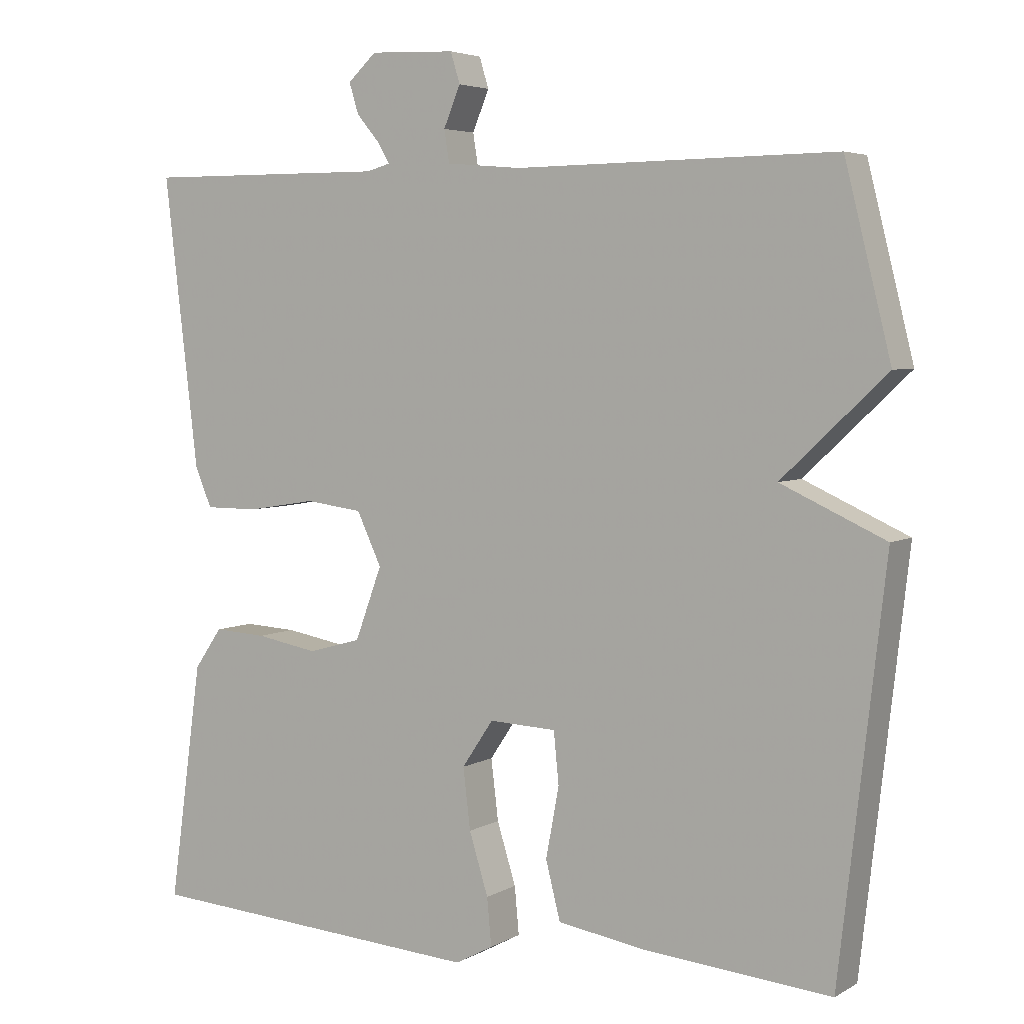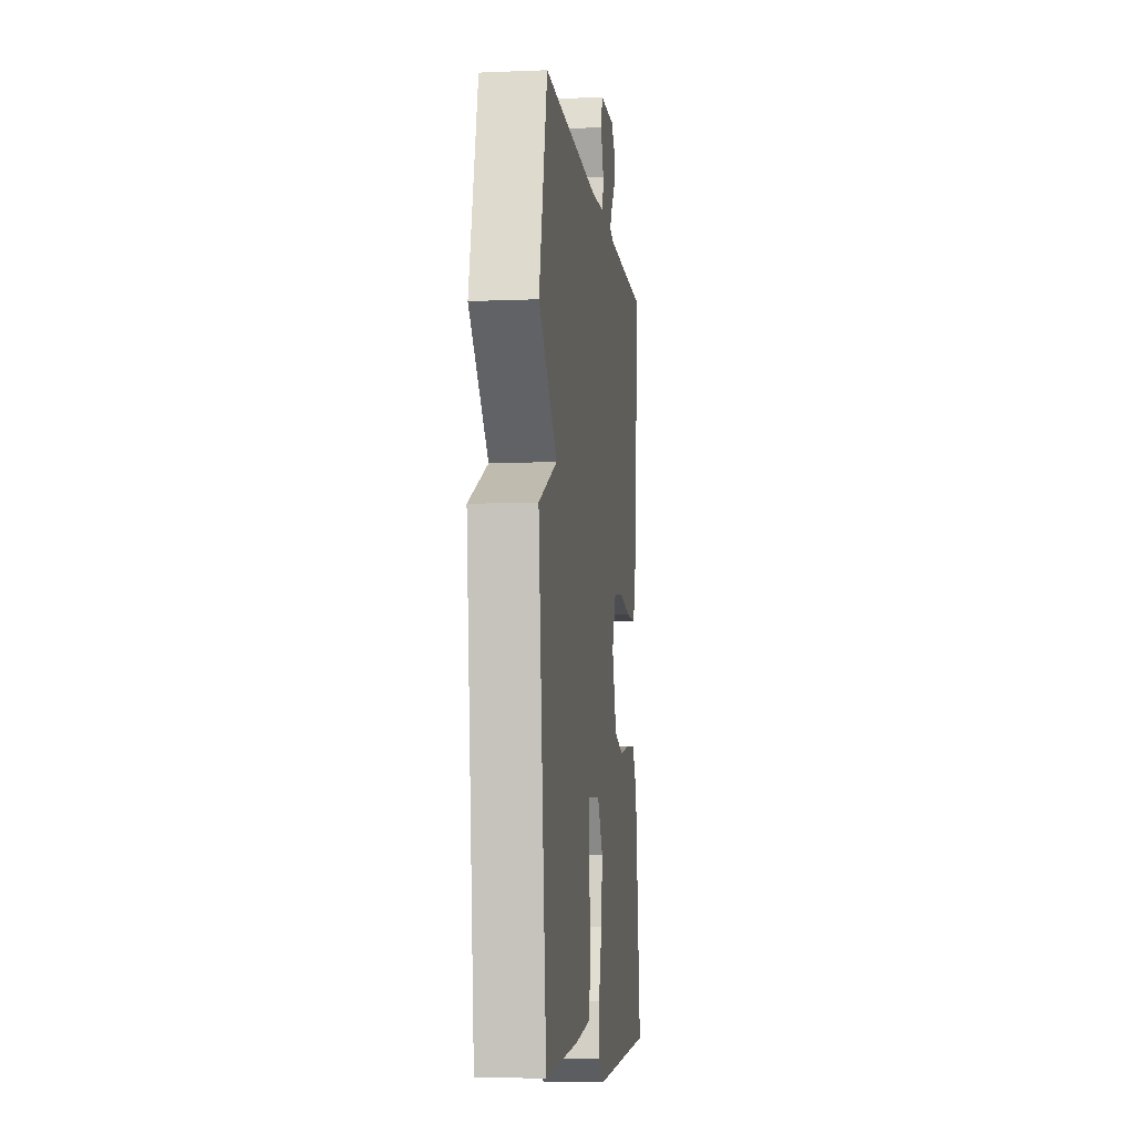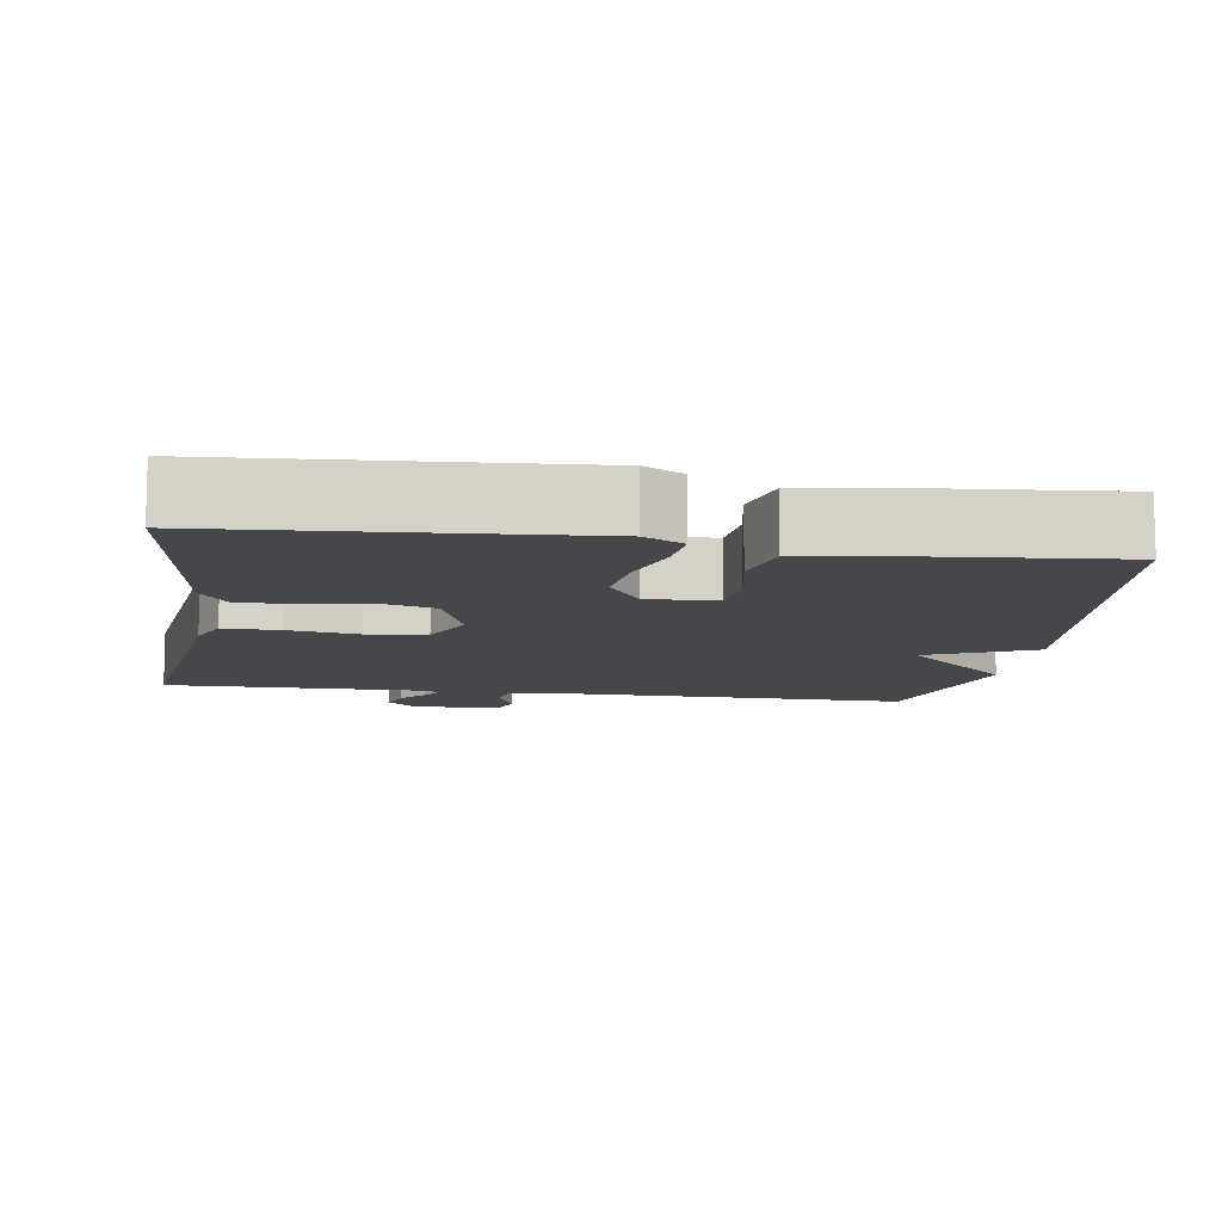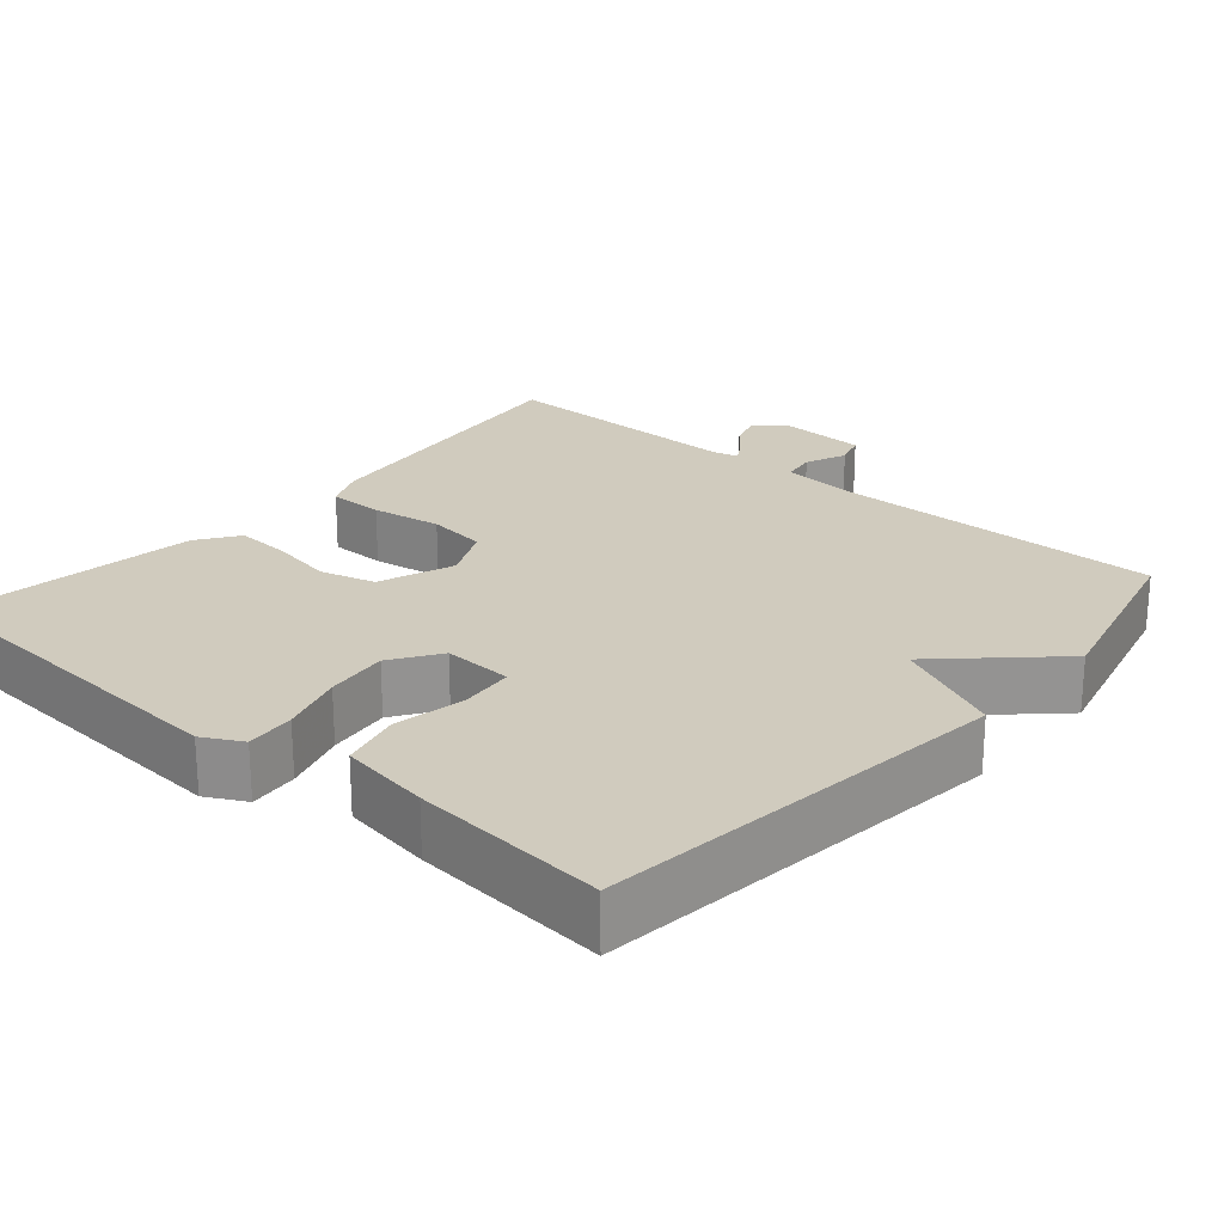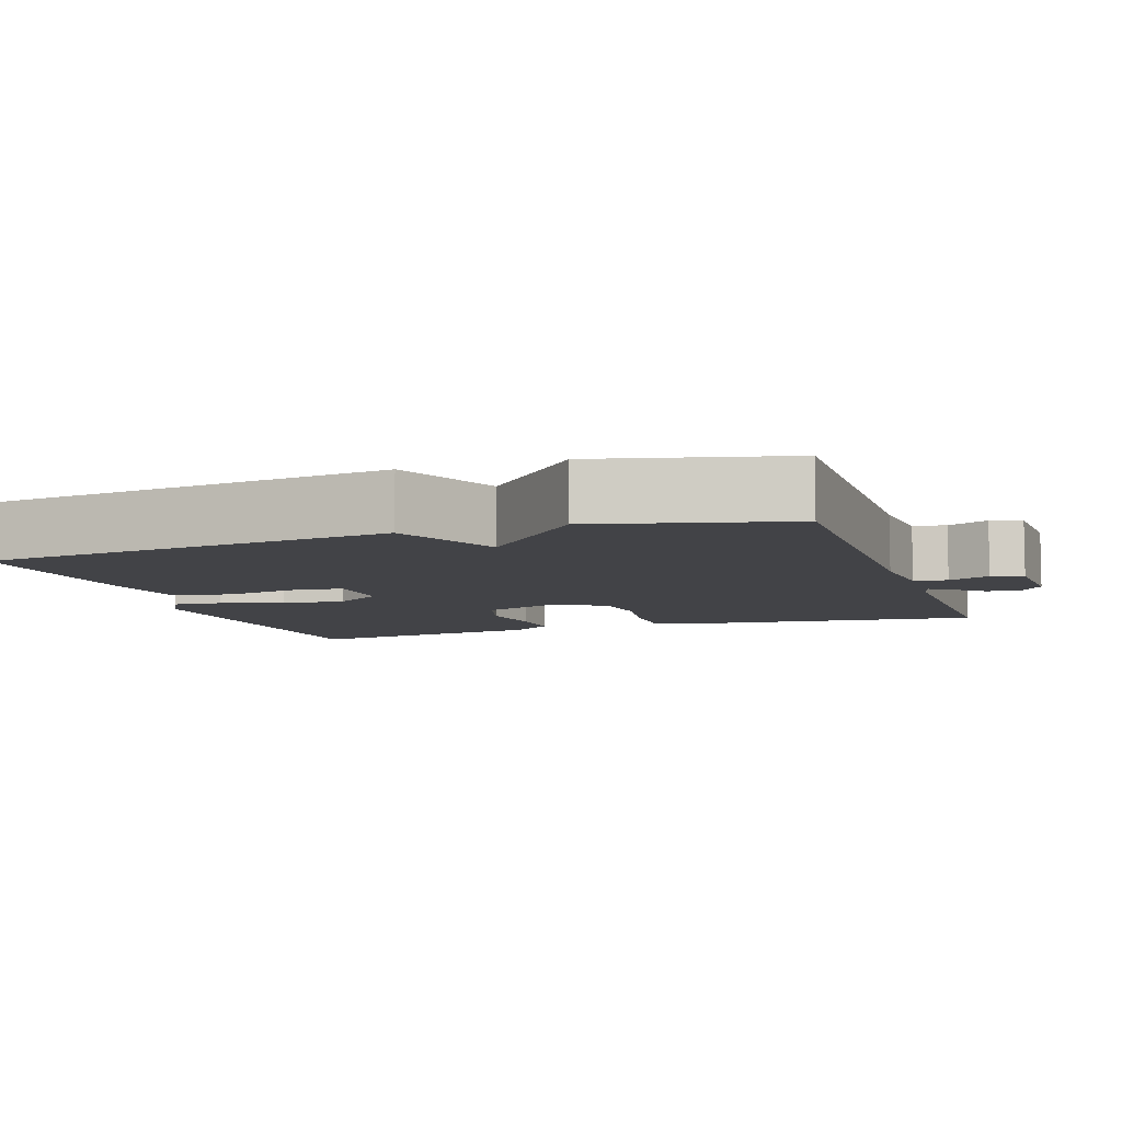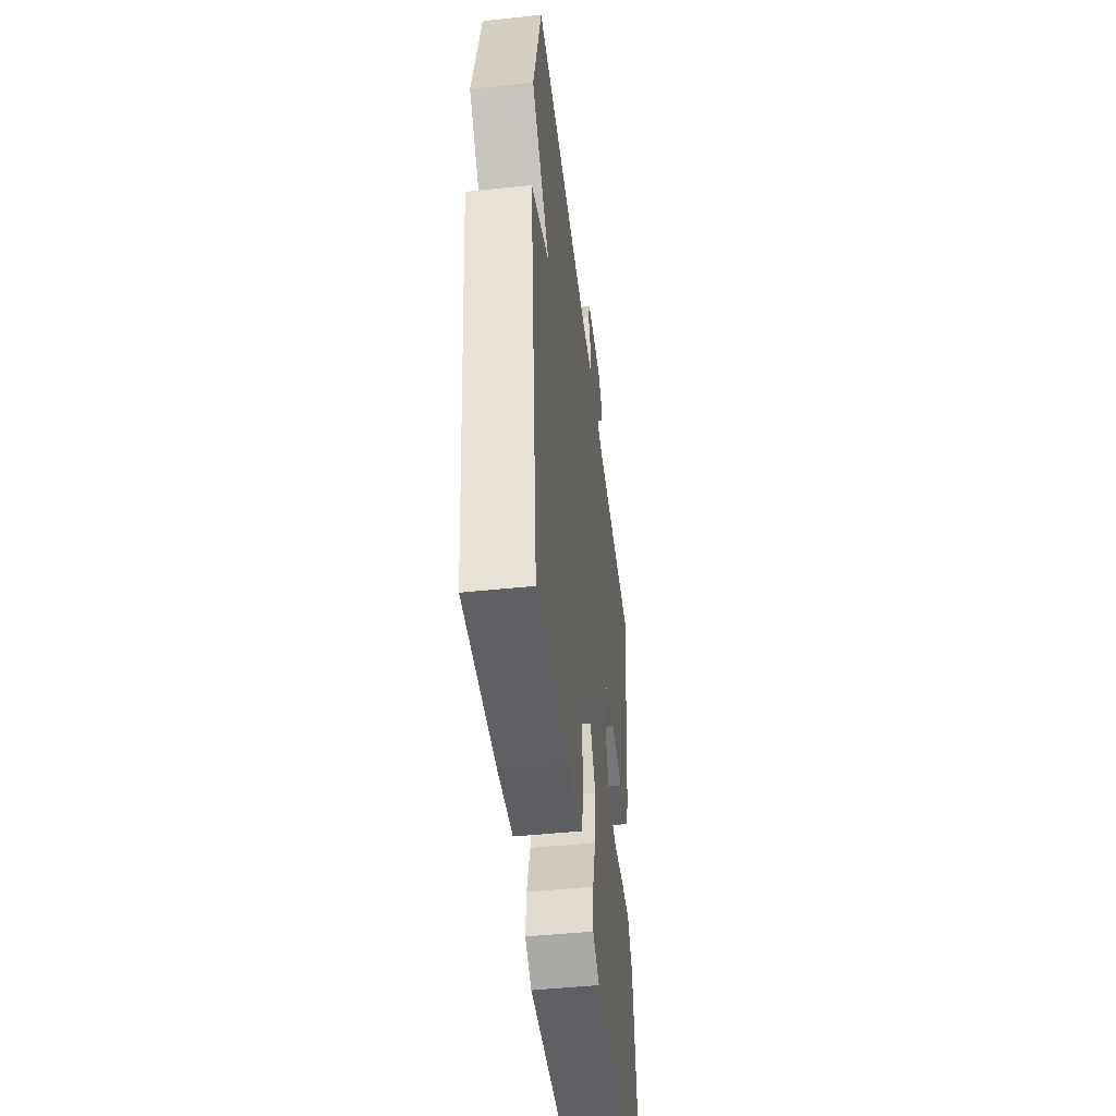
<metadata>
{"format":"obj","ext":"obj","renderer":"f3d","projection":"perspective","resolution":1024,"background":"white","views":[{"elev":4.6,"azim":-149.2,"up":"+Z"},{"elev":-7.9,"azim":-83.3,"up":"+Z"},{"elev":-10.3,"azim":171.3,"up":"+Y"},{"elev":23.4,"azim":-139.2,"up":"+Y"},{"elev":-7.5,"azim":-71.3,"up":"+Y"},{"elev":-48.0,"azim":-83.3,"up":"+Z"}]}
</metadata>
<code>
v 0.5 0.07 0.5
v 0.453 0.07 0.103
v 0.43 0.07 0.049
v 0.356 0.07 0.049
v 0.263 0.07 0.064
v 0.184 0.07 0.054
v 0.15 0.07 -0.018
v 0.187 0.07 -0.118
v 0.26 0.07 -0.138
v 0.345 0.07 -0.123
v 0.417 0.07 -0.119
v 0.455 0.07 -0.174
v 0.5 0.07 -0.5
v 0.031 0.07 -0.532
v -0.021 0.07 -0.504
v -0.015 0.07 -0.439
v 0.011 0.07 -0.355
v 0.021 0.07 -0.272
v -0.022 0.07 -0.208
v -0.114 0.07 -0.212
v -0.121 0.07 -0.283
v -0.103 0.07 -0.379
v -0.123 0.07 -0.458
v -0.243 0.07 -0.477
v -0.5 0.07 -0.5
v -0.563 0.07 0.048
v -0.42 0.07 0.113
v -0.563 0.07 0.248
v -0.5 0.07 0.5
v -0.062 0.07 0.495
v 0.041 0.07 0.504
v 0.048 0.07 0.548
v 0.025 0.07 0.603
v 0.038 0.07 0.645
v 0.155 0.07 0.65
v 0.194 0.07 0.614
v 0.181 0.07 0.572
v 0.149 0.07 0.534
v 0.133 0.07 0.507
v 0.166 0.07 0.498
v 0.5 0 0.5
v 0.453 0 0.103
v 0.43 0 0.049
v 0.356 0 0.049
v 0.263 0 0.064
v 0.184 0 0.054
v 0.15 0 -0.018
v 0.187 0 -0.118
v 0.26 0 -0.138
v 0.345 0 -0.123
v 0.417 0 -0.119
v 0.455 0 -0.174
v 0.5 0 -0.5
v 0.031 0 -0.532
v -0.021 0 -0.504
v -0.015 0 -0.439
v 0.011 0 -0.355
v 0.021 0 -0.272
v -0.022 0 -0.208
v -0.114 0 -0.212
v -0.121 0 -0.283
v -0.103 0 -0.379
v -0.123 0 -0.458
v -0.243 0 -0.477
v -0.5 0 -0.5
v -0.563 0 0.048
v -0.42 0 0.113
v -0.563 0 0.248
v -0.5 0 0.5
v -0.062 0 0.495
v 0.041 0 0.504
v 0.048 0 0.548
v 0.025 0 0.603
v 0.038 0 0.645
v 0.155 0 0.65
v 0.194 0 0.614
v 0.181 0 0.572
v 0.149 0 0.534
v 0.133 0 0.507
v 0.166 0 0.498
f 36 37 38
f 35 36 38
f 34 35 38
f 33 34 38
f 32 33 38
f 31 32 38 39
f 30 31 39 40
f 27 28 29 30
f 25 26 27
f 24 25 27
f 23 24 27
f 22 23 27
f 21 22 27
f 20 21 27 30
f 30 40 1
f 20 30 1
f 19 20 1
f 15 16 17
f 14 15 17
f 13 14 17
f 12 13 17
f 11 12 17
f 10 11 17
f 9 10 17
f 8 9 17 18
f 7 8 18 19
f 3 4 5
f 2 3 5
f 1 2 5
f 1 5 6
f 19 1 6
f 6 7 19
f 78 77 76
f 78 76 75
f 78 75 74
f 78 74 73
f 78 73 72
f 79 78 72 71
f 80 79 71 70
f 70 69 68 67
f 67 66 65
f 67 65 64
f 67 64 63
f 67 63 62
f 67 62 61
f 70 67 61 60
f 41 80 70
f 41 70 60
f 41 60 59
f 57 56 55
f 57 55 54
f 57 54 53
f 57 53 52
f 57 52 51
f 57 51 50
f 57 50 49
f 58 57 49 48
f 59 58 48 47
f 45 44 43
f 45 43 42
f 45 42 41
f 46 45 41
f 46 41 59
f 59 47 46
f 1 41 42 2
f 2 42 43 3
f 3 43 44 4
f 4 44 45 5
f 5 45 46 6
f 6 46 47 7
f 7 47 48 8
f 8 48 49 9
f 9 49 50 10
f 10 50 51 11
f 11 51 52 12
f 12 52 53 13
f 13 53 54 14
f 14 54 55 15
f 15 55 56 16
f 16 56 57 17
f 17 57 58 18
f 18 58 59 19
f 19 59 60 20
f 20 60 61 21
f 21 61 62 22
f 22 62 63 23
f 23 63 64 24
f 24 64 65 25
f 25 65 66 26
f 26 66 67 27
f 27 67 68 28
f 28 68 69 29
f 29 69 70 30
f 30 70 71 31
f 31 71 72 32
f 32 72 73 33
f 33 73 74 34
f 34 74 75 35
f 35 75 76 36
f 36 76 77 37
f 37 77 78 38
f 38 78 79 39
f 39 79 80 40
f 40 80 41 1

</code>
